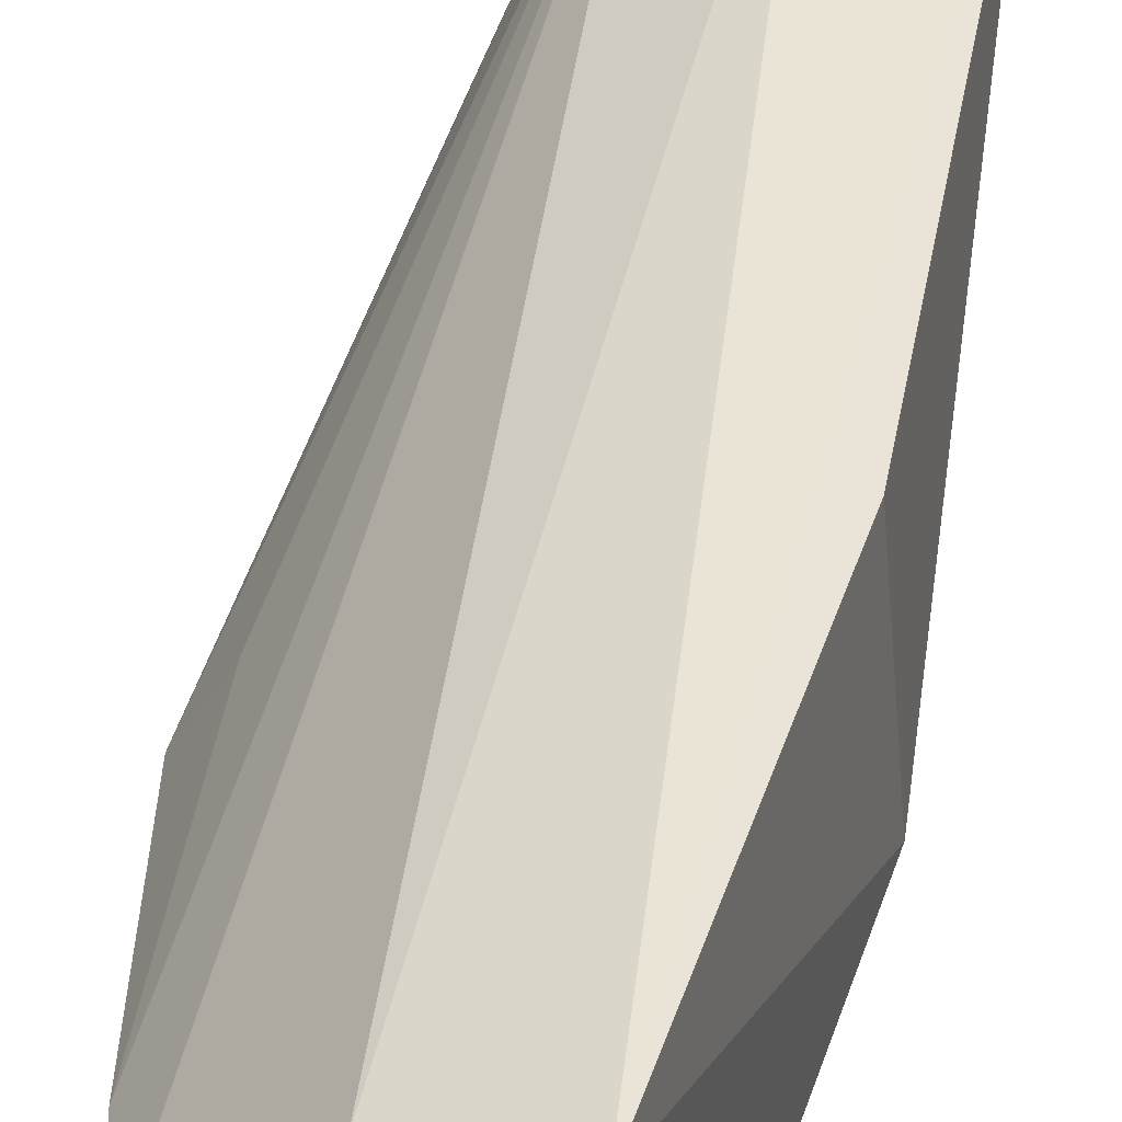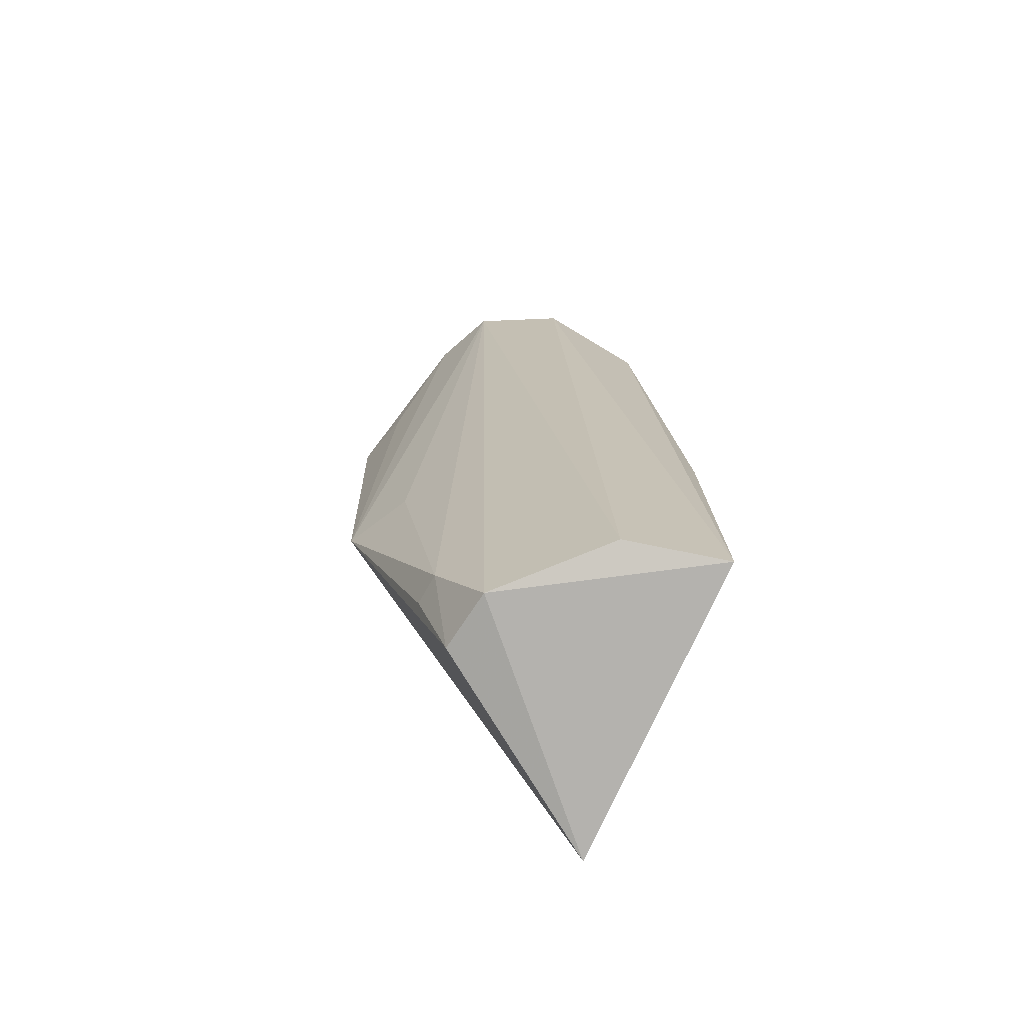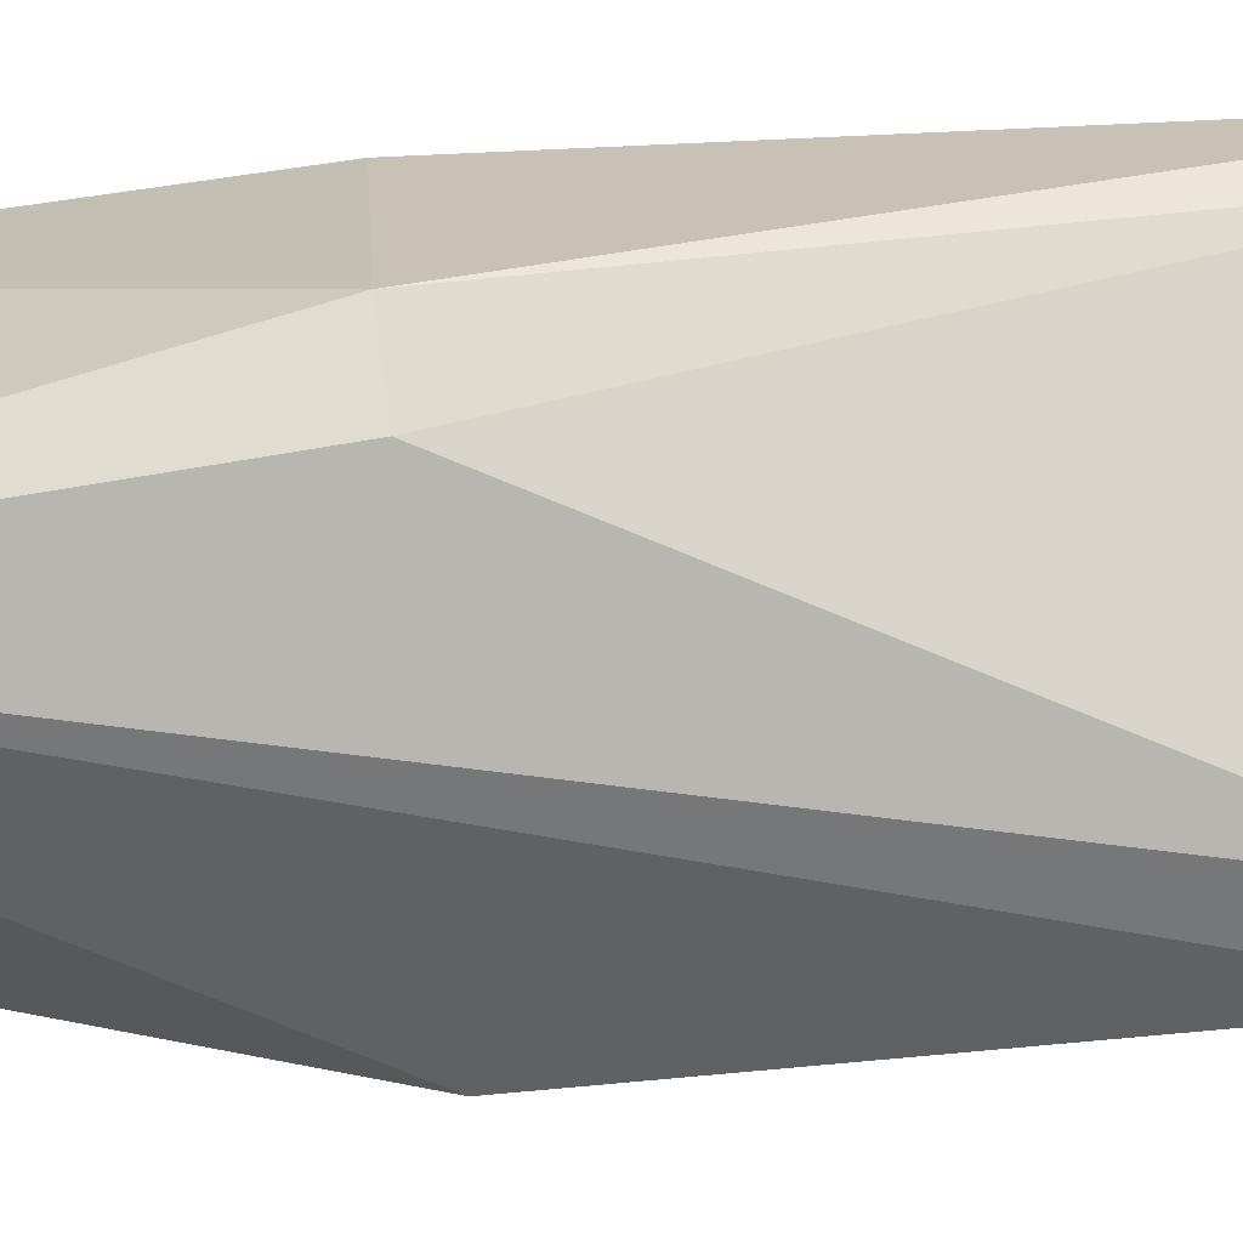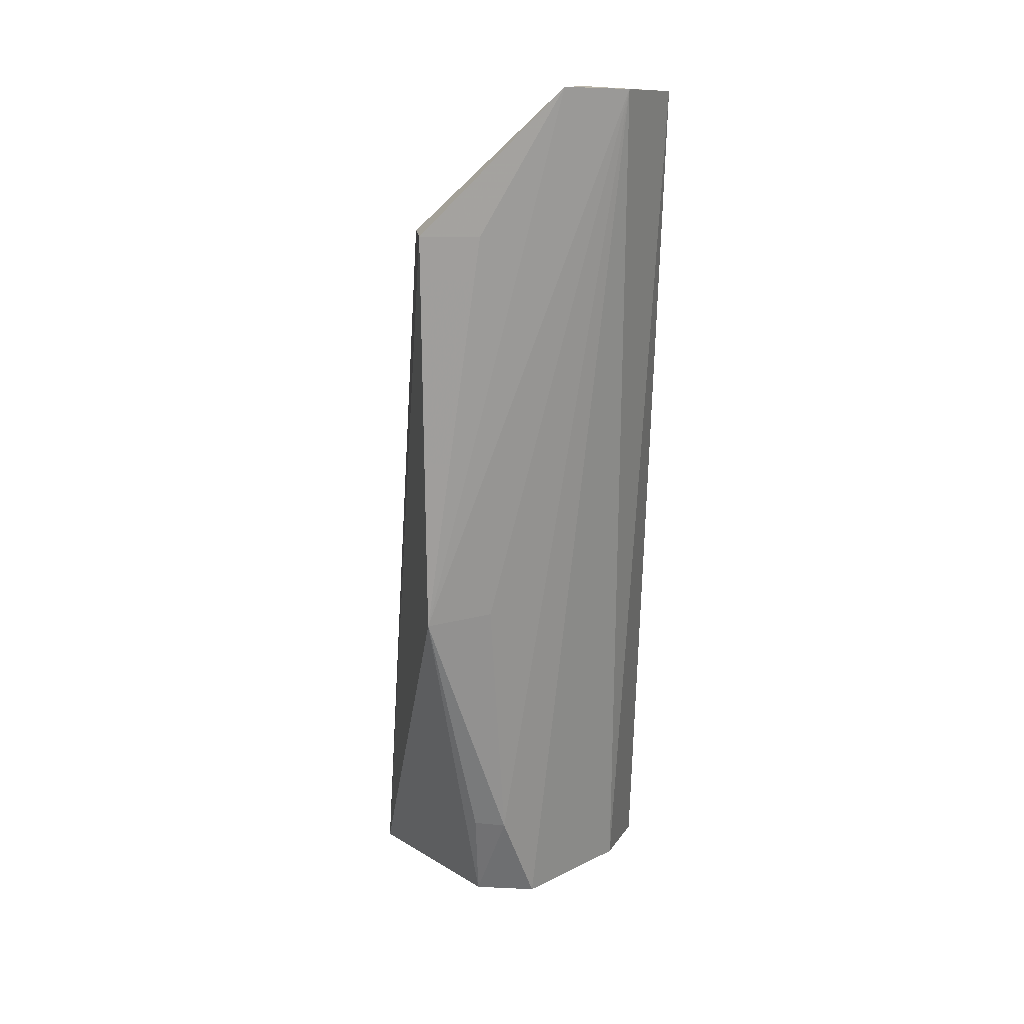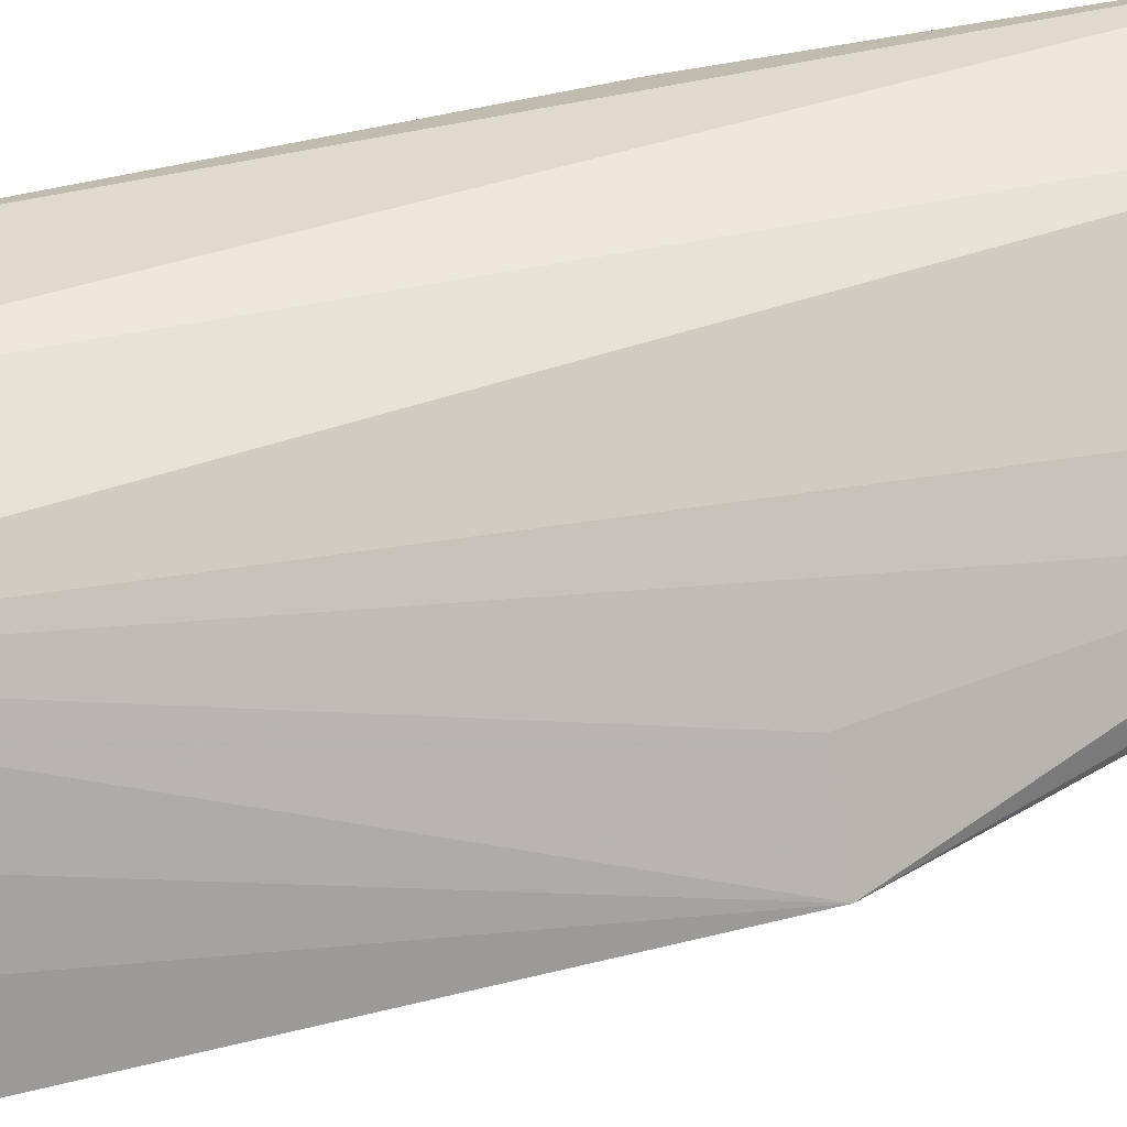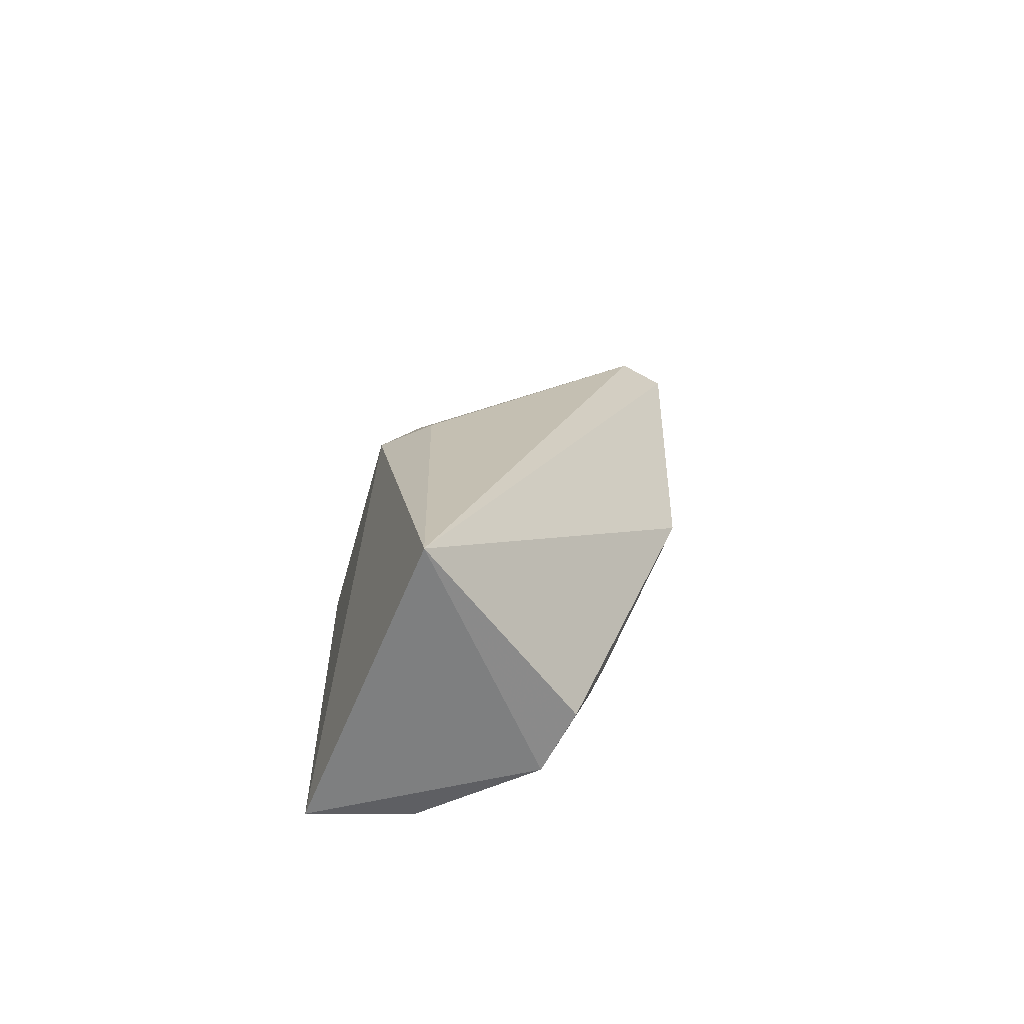
<metadata>
{"format":"obj","ext":"obj","renderer":"f3d","projection":"perspective","resolution":1024,"background":"white","views":[{"elev":40.2,"azim":16.2,"up":"+Z"},{"elev":-76.1,"azim":-23.1,"up":"+Y"},{"elev":-66.0,"azim":97.9,"up":"+Z"},{"elev":16.9,"azim":-86.7,"up":"+Y"},{"elev":38.5,"azim":-106.1,"up":"+Z"},{"elev":-63.5,"azim":159.7,"up":"+Y"}]}
</metadata>
<code>
v -0.02513 -0.01983 0.04611
v -0.02063 -0.1035 0.04488
v -0.02166 -0.1047 0.01621
v -0.05079 -0.02856 0.02398
v -0.04368 -0.01558 0.04326
v -0.03936 -0.1019 0.02824
v -0.02284 -0.06622 0.02249
v -0.03571 -0.0163 0.04718
v -0.03935 -0.01561 0.03901
v -0.03837 -0.1025 0.03412
v -0.04945 -0.0676 0.02416
v -0.04609 -0.02866 0.02318
v -0.01884 -0.06642 0.02621
v -0.02975 -0.1021 0.04266
v -0.04657 -0.01521 0.03726
v -0.04202 -0.09302 0.03127
v -0.0262 -0.02308 0.04193
v -0.02021 -0.06759 0.04447
v -0.04902 -0.0288 0.02951
v -0.04234 -0.09263 0.02821
v -0.04598 -0.06745 0.03015
f 8 2 1
f 9 8 1
f 9 5 8
f 10 6 3
f 10 3 2
f 11 4 3
f 11 3 6
f 12 7 3
f 12 3 4
f 13 2 3
f 13 3 7
f 14 8 5
f 14 2 8
f 14 10 2
f 14 5 10
f 15 5 9
f 15 11 5
f 15 12 4
f 15 9 12
f 16 6 10
f 16 10 5
f 17 7 12
f 17 13 7
f 17 1 13
f 17 12 9
f 17 9 1
f 18 13 1
f 18 1 2
f 18 2 13
f 19 15 4
f 19 4 11
f 19 11 15
f 20 16 11
f 20 11 6
f 20 6 16
f 21 16 5
f 21 5 11
f 21 11 16

</code>
